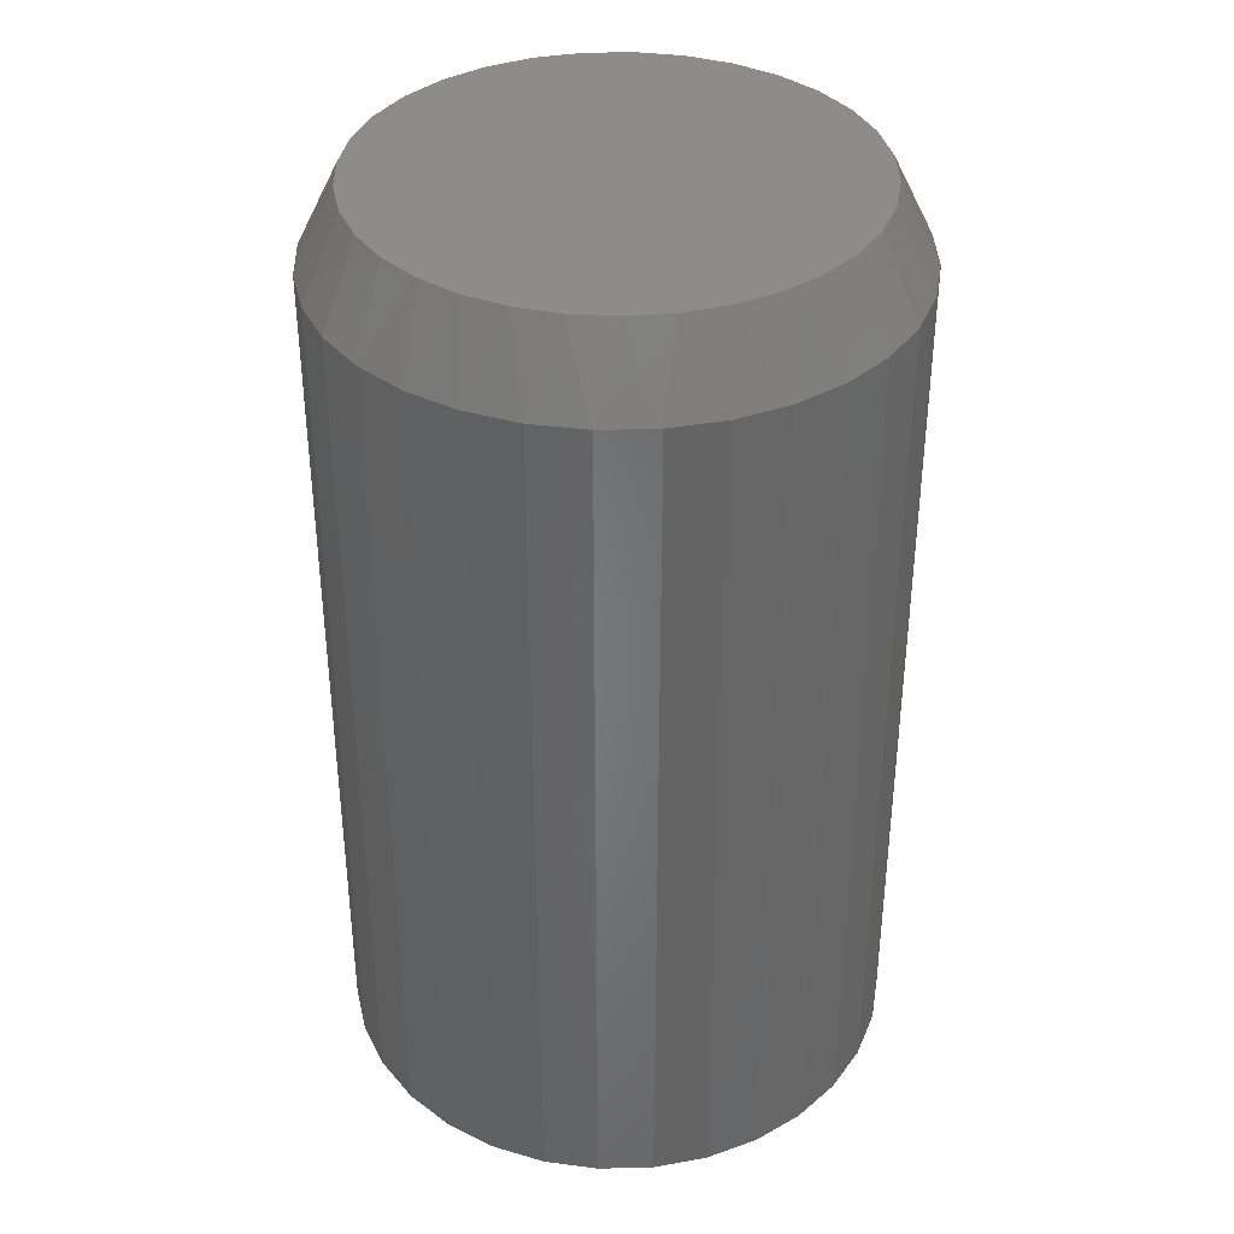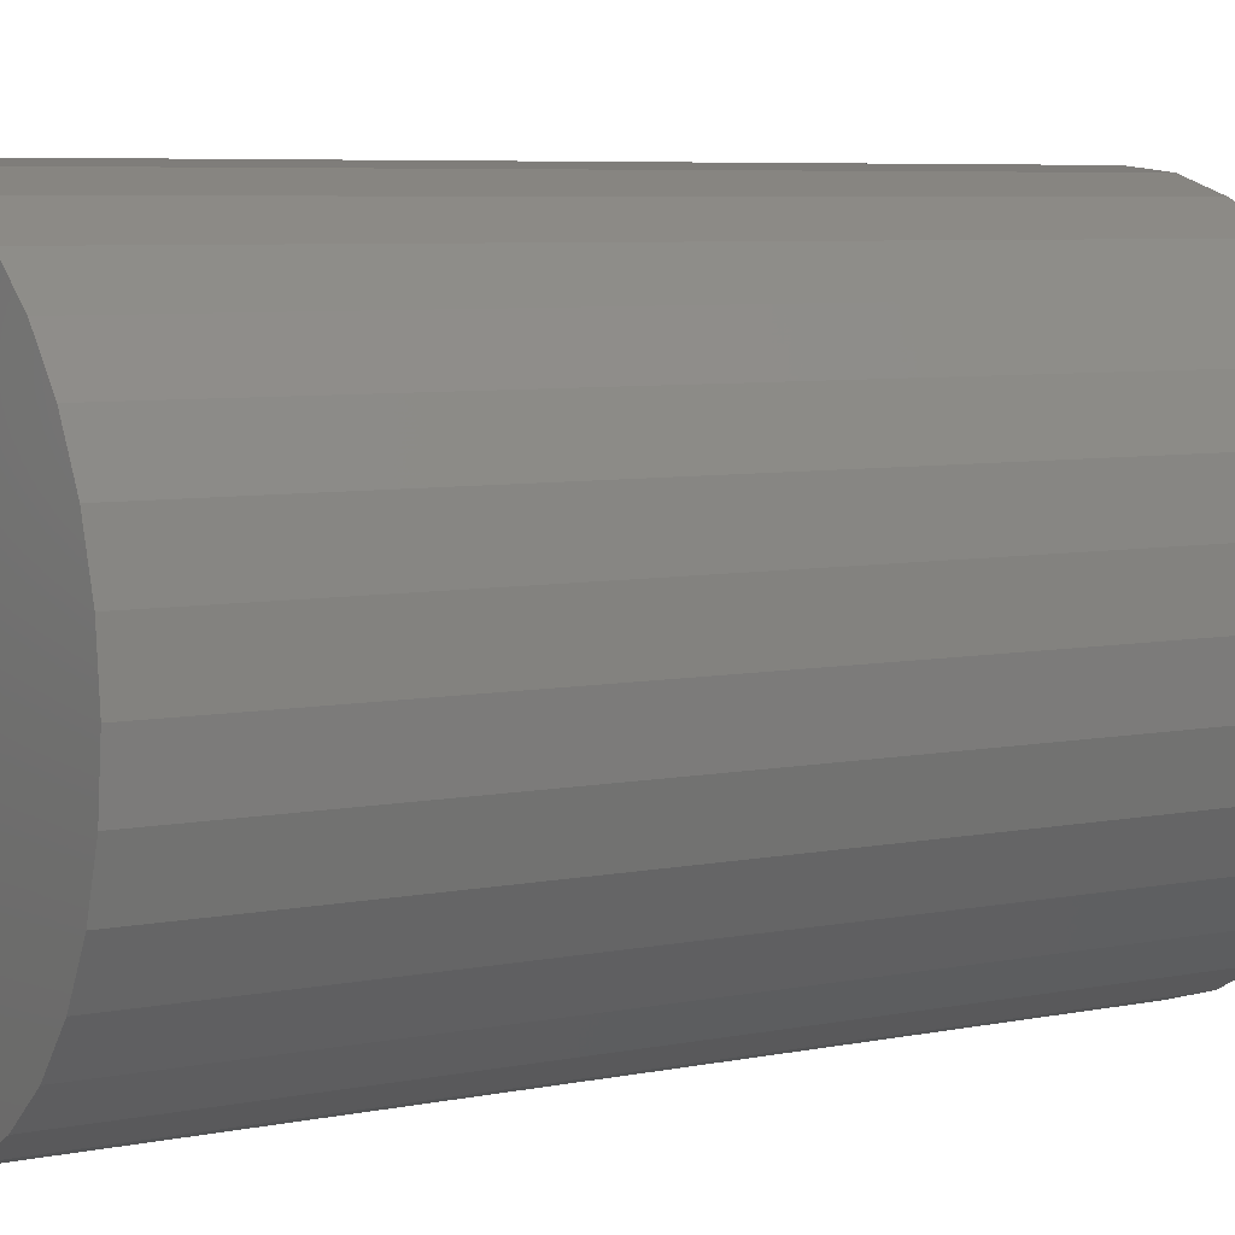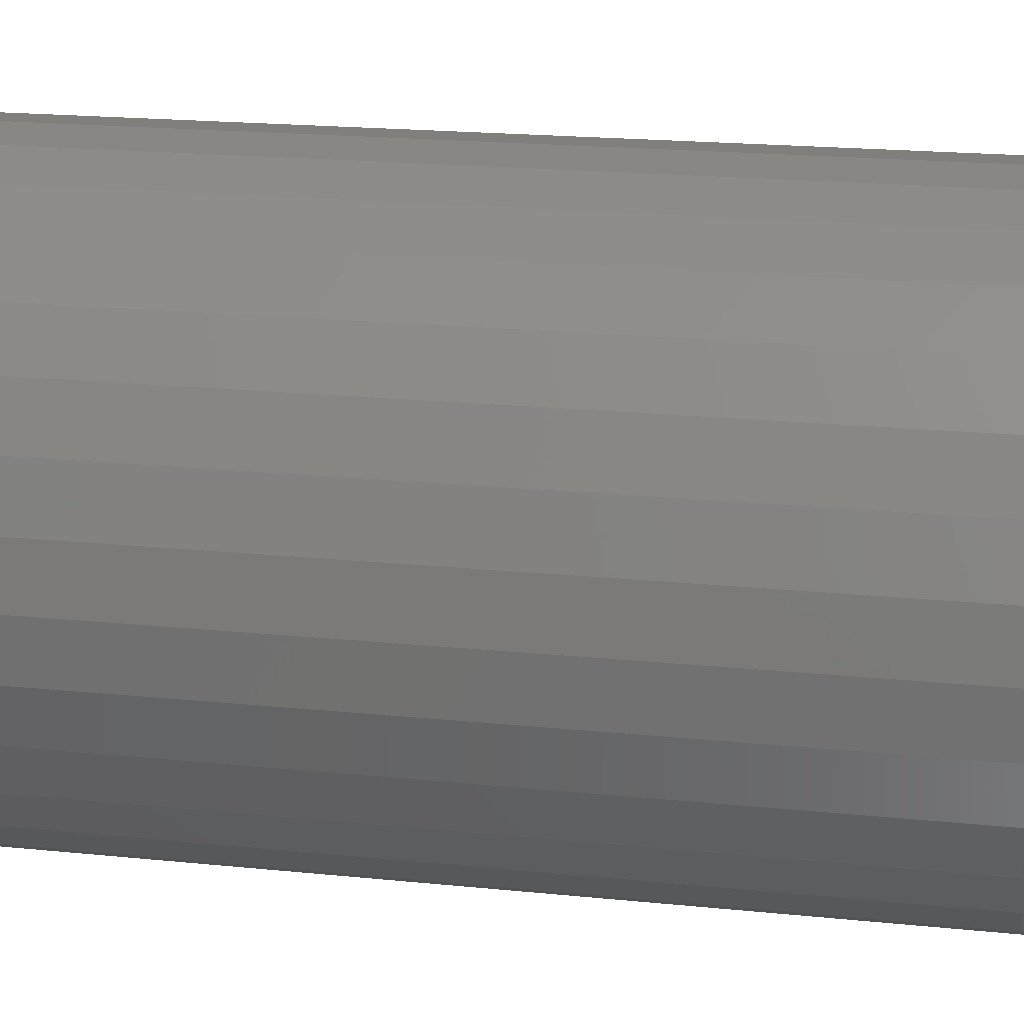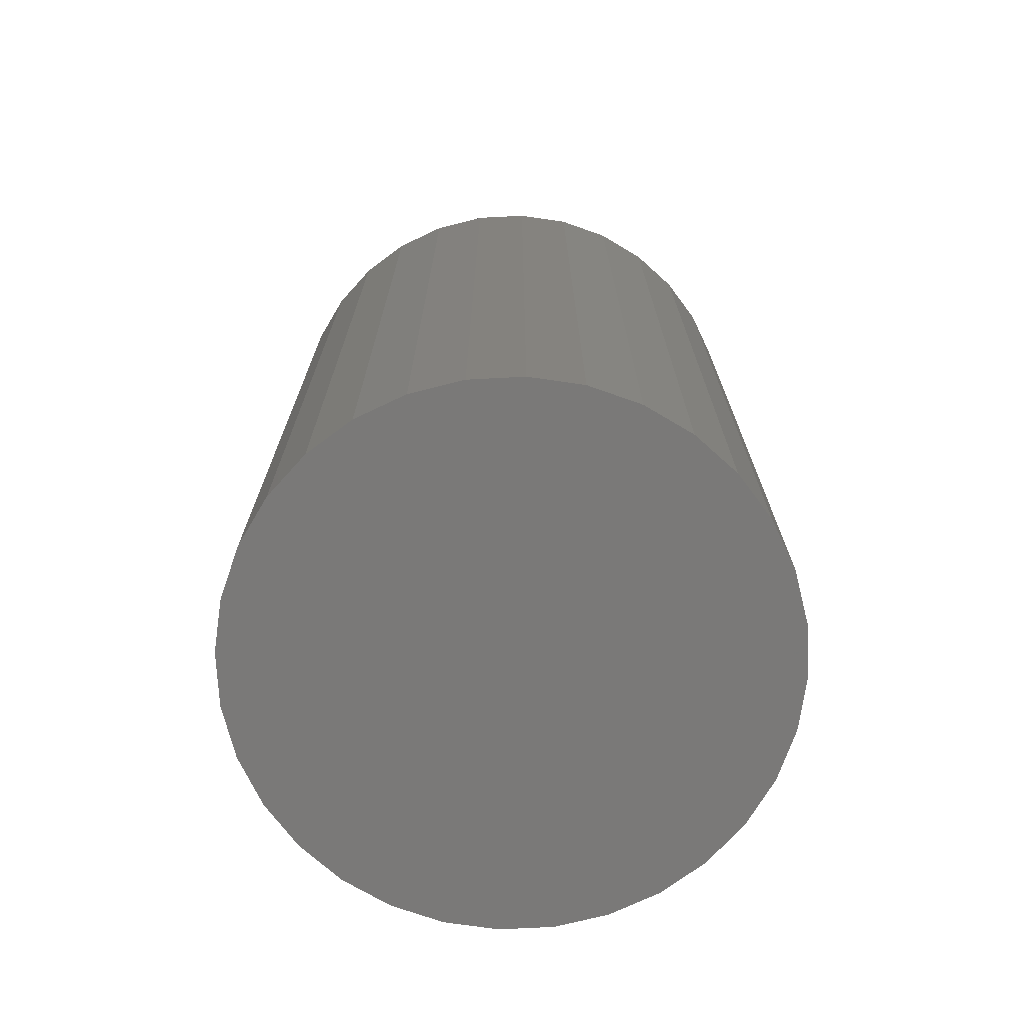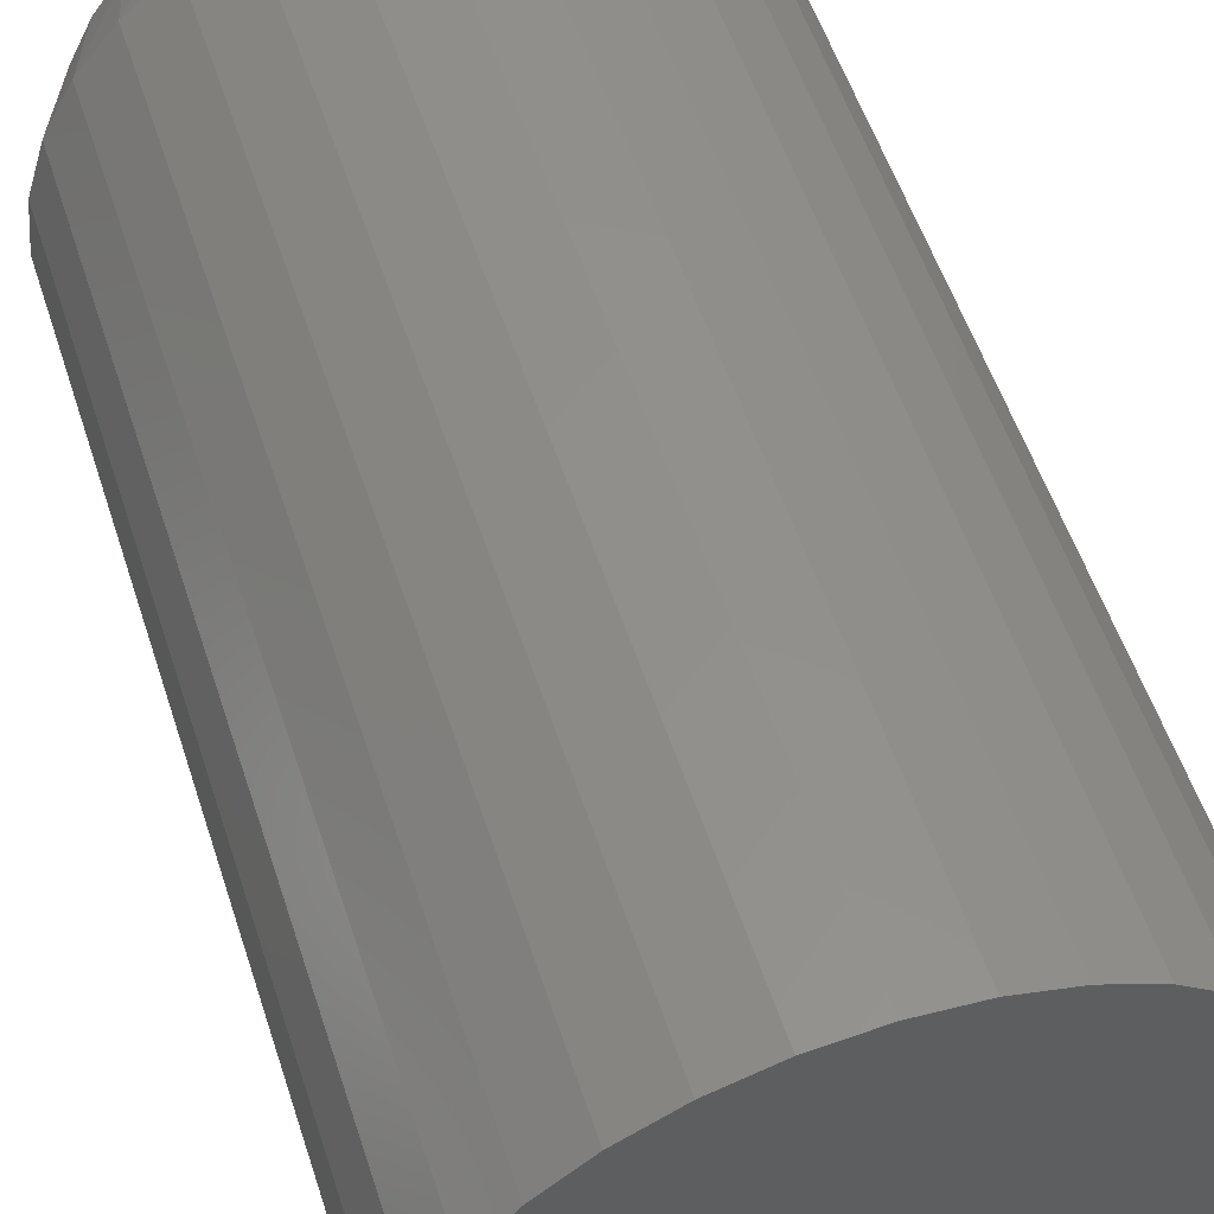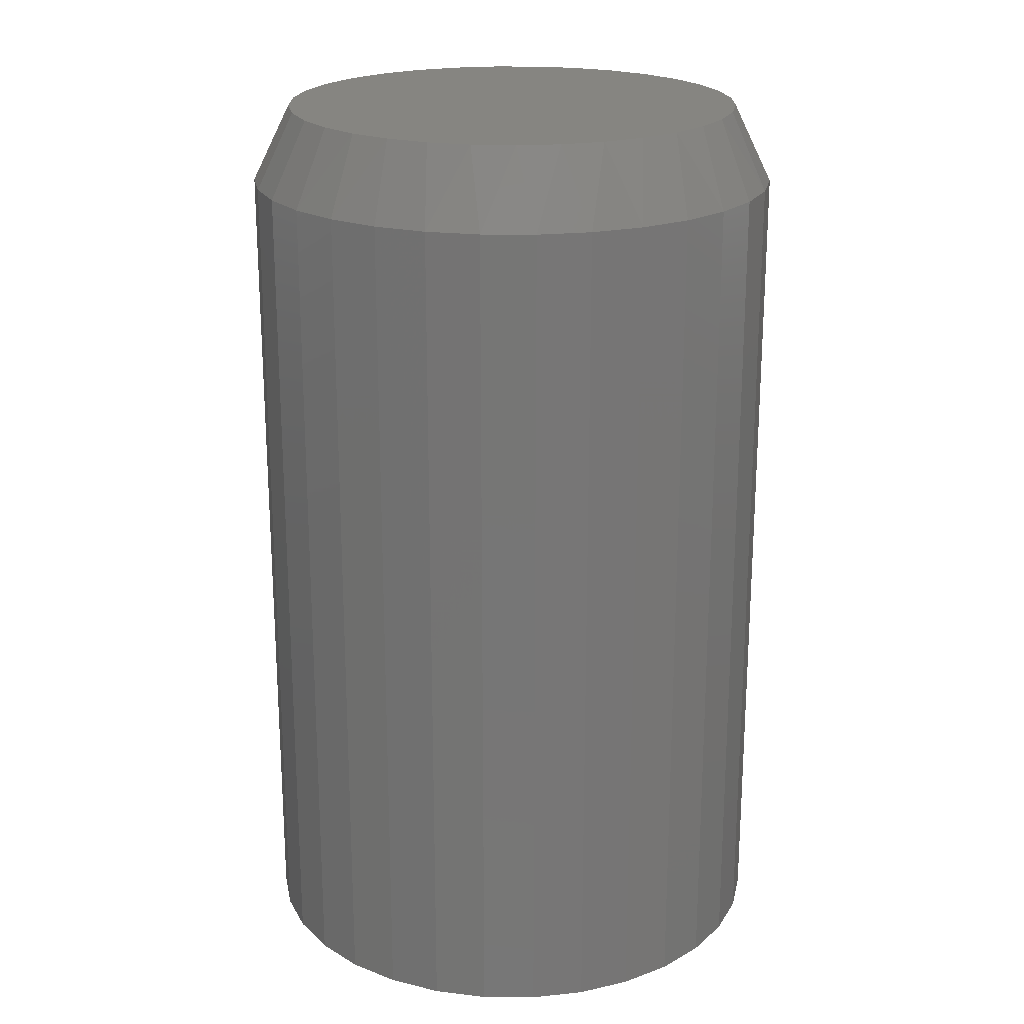
<metadata>
{"format":"stl","ext":"stl","renderer":"f3d","projection":"perspective","resolution":1024,"background":"white","views":[{"elev":37.3,"azim":15.1,"up":"+Y"},{"elev":6.1,"azim":58.0,"up":"+Z"},{"elev":18.9,"azim":101.2,"up":"+Z"},{"elev":-72.3,"azim":76.1,"up":"+Y"},{"elev":54.7,"azim":-17.9,"up":"+Z"},{"elev":21.2,"azim":-27.4,"up":"+Y"}]}
</metadata>
<code>
# stl→obj: 97 verts, 190 faces
v -0.04931 1.114e-17 0.1826
v -0.01488 1.305e-17 0.189
v 0.02014 1.5e-17 0.189
v 0.05457 1.691e-17 0.1826
v -0.08197 9.327e-18 0.1699
v 0.08723 1.872e-17 0.1699
v 0.03966 1.608e-17 -0.1862
v -0.0344 1.197e-17 -0.1862
v 0.07527 1.806e-17 -0.1754
v 0.002632 1.402e-17 -0.1898
v -0.07 9.992e-18 -0.1754
v -0.1028 8.17e-18 -0.1578
v 0.1081 1.988e-17 -0.1578
v -0.1316 6.574e-18 -0.1342
v 0.1368 2.147e-17 -0.1342
v -0.1552 5.263e-18 -0.1054
v 0.1604 2.278e-17 -0.1054
v -0.1727 4.29e-18 -0.07263
v 0.178 2.376e-17 -0.07263
v -0.1835 3.69e-18 -0.03703
v 0.1888 2.436e-17 -0.03703
v -0.1872 3.488e-18 -1.179e-06
v 0.1924 2.456e-17 -1.638e-16
v -0.1839 3.667e-18 0.03488
v 0.1892 2.438e-17 0.03488
v -0.1744 4.199e-18 0.06856
v 0.1796 2.385e-17 0.06856
v -0.1587 5.066e-18 0.09992
v 0.164 2.298e-17 0.09992
v -0.1376 6.238e-18 0.1279
v 0.1429 2.181e-17 0.1279
v -0.1118 7.674e-18 0.1515
v 0.117 2.037e-17 0.1515
v 0.2237 -0.0625 -1.373e-16
v 0.2237 -0.75 -8.315e-17
v 0.2194 -0.0625 -0.04313
v 0.2194 -0.75 -0.04313
v 0.2069 -0.0625 -0.08459
v 0.2069 -0.75 -0.08459
v 0.1864 -0.0625 -0.1228
v 0.1864 -0.75 -0.1228
v 0.1589 -0.0625 -0.1563
v 0.1589 -0.75 -0.1563
v 0.1254 -0.0625 -0.1838
v 0.1254 -0.75 -0.1838
v 0.08722 -0.0625 -0.2042
v 0.08722 -0.75 -0.2042
v 0.04576 -0.0625 -0.2168
v 0.04576 -0.75 -0.2168
v 0.002632 -0.0625 -0.2211
v 0.002632 -0.75 -0.2211
v -0.04049 -0.0625 -0.2168
v -0.04049 -0.75 -0.2168
v -0.08196 -0.0625 -0.2042
v -0.08196 -0.75 -0.2042
v -0.1202 -0.0625 -0.1838
v -0.1202 -0.75 -0.1838
v -0.1537 -0.0625 -0.1563
v -0.1537 -0.75 -0.1563
v -0.1812 -0.0625 -0.1228
v -0.1812 -0.75 -0.1228
v -0.2016 -0.0625 -0.08459
v -0.2016 -0.75 -0.08459
v -0.2142 -0.0625 -0.04313
v -0.2142 -0.75 -0.04313
v -0.2184 -0.0625 4.719e-16
v -0.2184 -0.75 4.719e-16
v -0.2142 -0.0625 0.04313
v -0.2142 -0.75 0.04313
v -0.2016 -0.0625 0.08459
v -0.2016 -0.75 0.08459
v -0.1812 -0.0625 0.1228
v -0.1812 -0.75 0.1228
v -0.1537 -0.0625 0.1563
v -0.1537 -0.75 0.1563
v -0.1202 -0.0625 0.1838
v -0.1202 -0.75 0.1838
v -0.08196 -0.0625 0.2042
v -0.08196 -0.75 0.2042
v -0.04049 -0.0625 0.2168
v -0.04049 -0.75 0.2168
v 0.002632 -0.0625 0.2211
v 0.002632 -0.75 0.2211
v 0.04576 -0.0625 0.2168
v 0.04576 -0.75 0.2168
v 0.08722 -0.0625 0.2042
v 0.08722 -0.75 0.2042
v 0.1254 -0.0625 0.1838
v 0.1254 -0.75 0.1838
v 0.1589 -0.0625 0.1563
v 0.1589 -0.75 0.1563
v 0.1864 -0.0625 0.1228
v 0.1864 -0.75 0.1228
v 0.2069 -0.0625 0.08459
v 0.2069 -0.75 0.08459
v 0.2194 -0.0625 0.04313
v 0.2194 -0.75 0.04313
f 1 2 3
f 4 1 3
f 5 1 4
f 6 5 4
f 7 8 9
f 10 8 7
f 8 11 9
f 9 11 12
f 9 12 13
f 13 12 14
f 13 14 15
f 15 14 16
f 15 16 17
f 17 16 18
f 17 18 19
f 19 18 20
f 19 20 21
f 21 20 22
f 21 22 23
f 23 22 24
f 23 24 25
f 25 24 26
f 25 26 27
f 27 26 28
f 27 28 29
f 29 28 30
f 29 30 31
f 31 30 32
f 31 32 33
f 33 32 5
f 33 5 6
f 34 35 36
f 36 35 37
f 36 37 38
f 38 37 39
f 38 39 40
f 40 39 41
f 40 41 42
f 42 41 43
f 42 43 44
f 44 43 45
f 44 45 46
f 46 45 47
f 46 47 48
f 48 47 49
f 48 49 50
f 50 49 51
f 50 51 52
f 52 51 53
f 52 53 54
f 54 53 55
f 54 55 56
f 56 55 57
f 56 57 58
f 58 57 59
f 58 59 60
f 60 59 61
f 60 61 62
f 62 61 63
f 62 63 64
f 64 63 65
f 64 65 66
f 66 65 67
f 66 67 68
f 68 67 69
f 68 69 70
f 70 69 71
f 70 71 72
f 72 71 73
f 72 73 74
f 74 73 75
f 74 75 76
f 76 75 77
f 76 77 78
f 78 77 79
f 78 79 80
f 80 79 81
f 80 81 82
f 82 81 83
f 82 83 84
f 84 83 85
f 84 85 86
f 86 85 87
f 86 87 88
f 88 87 89
f 88 89 90
f 90 89 91
f 90 91 92
f 92 91 93
f 92 93 94
f 94 93 95
f 94 95 96
f 96 95 97
f 96 97 34
f 34 97 35
f 31 90 92
f 33 88 90
f 33 90 31
f 6 86 88
f 6 88 33
f 4 84 86
f 4 86 6
f 3 82 84
f 3 84 4
f 80 2 1
f 80 82 2
f 2 82 3
f 78 1 5
f 78 80 1
f 5 32 76
f 76 78 5
f 32 30 74
f 74 76 32
f 72 74 30
f 34 23 96
f 96 23 25
f 96 25 94
f 94 25 27
f 94 27 92
f 92 27 29
f 92 29 31
f 22 66 24
f 24 66 68
f 24 68 26
f 26 68 70
f 26 70 28
f 28 70 72
f 28 72 30
f 23 34 21
f 21 34 36
f 21 36 19
f 19 36 38
f 19 38 17
f 17 38 40
f 17 40 15
f 15 40 42
f 15 42 13
f 13 42 44
f 13 44 9
f 9 44 46
f 9 46 7
f 7 46 48
f 7 48 10
f 10 48 50
f 10 50 8
f 8 50 52
f 8 52 11
f 11 52 54
f 11 54 12
f 12 54 56
f 12 56 14
f 14 56 58
f 14 58 16
f 16 58 60
f 16 60 18
f 18 60 62
f 18 62 20
f 20 62 64
f 20 64 22
f 22 64 66
f 81 85 83
f 85 81 79
f 85 79 87
f 47 53 49
f 49 53 51
f 87 79 89
f 89 79 77
f 89 77 91
f 91 77 75
f 91 75 93
f 93 75 73
f 93 73 95
f 95 73 71
f 95 71 97
f 97 71 69
f 97 69 35
f 35 69 67
f 35 67 37
f 37 67 65
f 37 65 39
f 39 65 63
f 39 63 41
f 41 63 61
f 41 61 43
f 43 61 59
f 43 59 45
f 45 59 57
f 45 57 47
f 47 57 55
f 47 55 53

</code>
